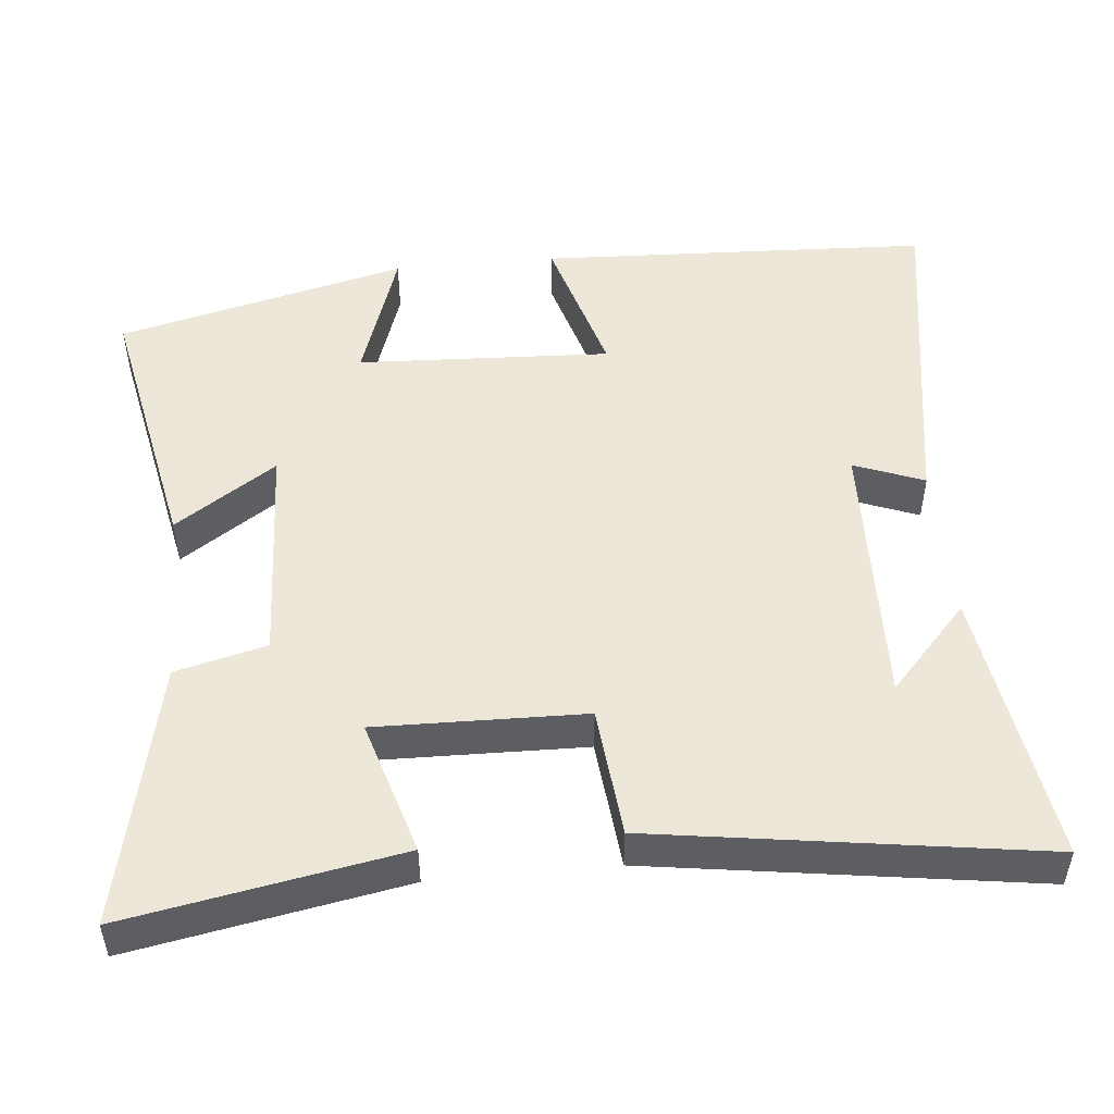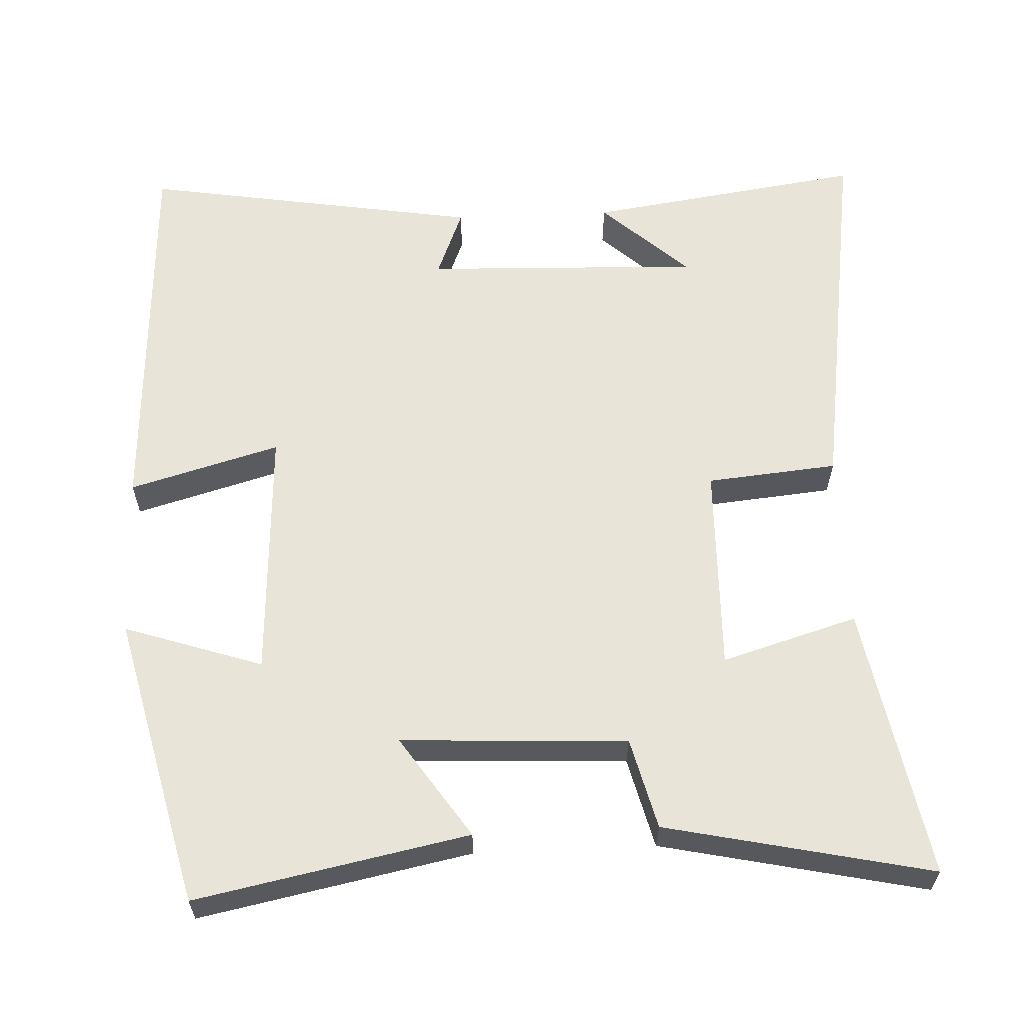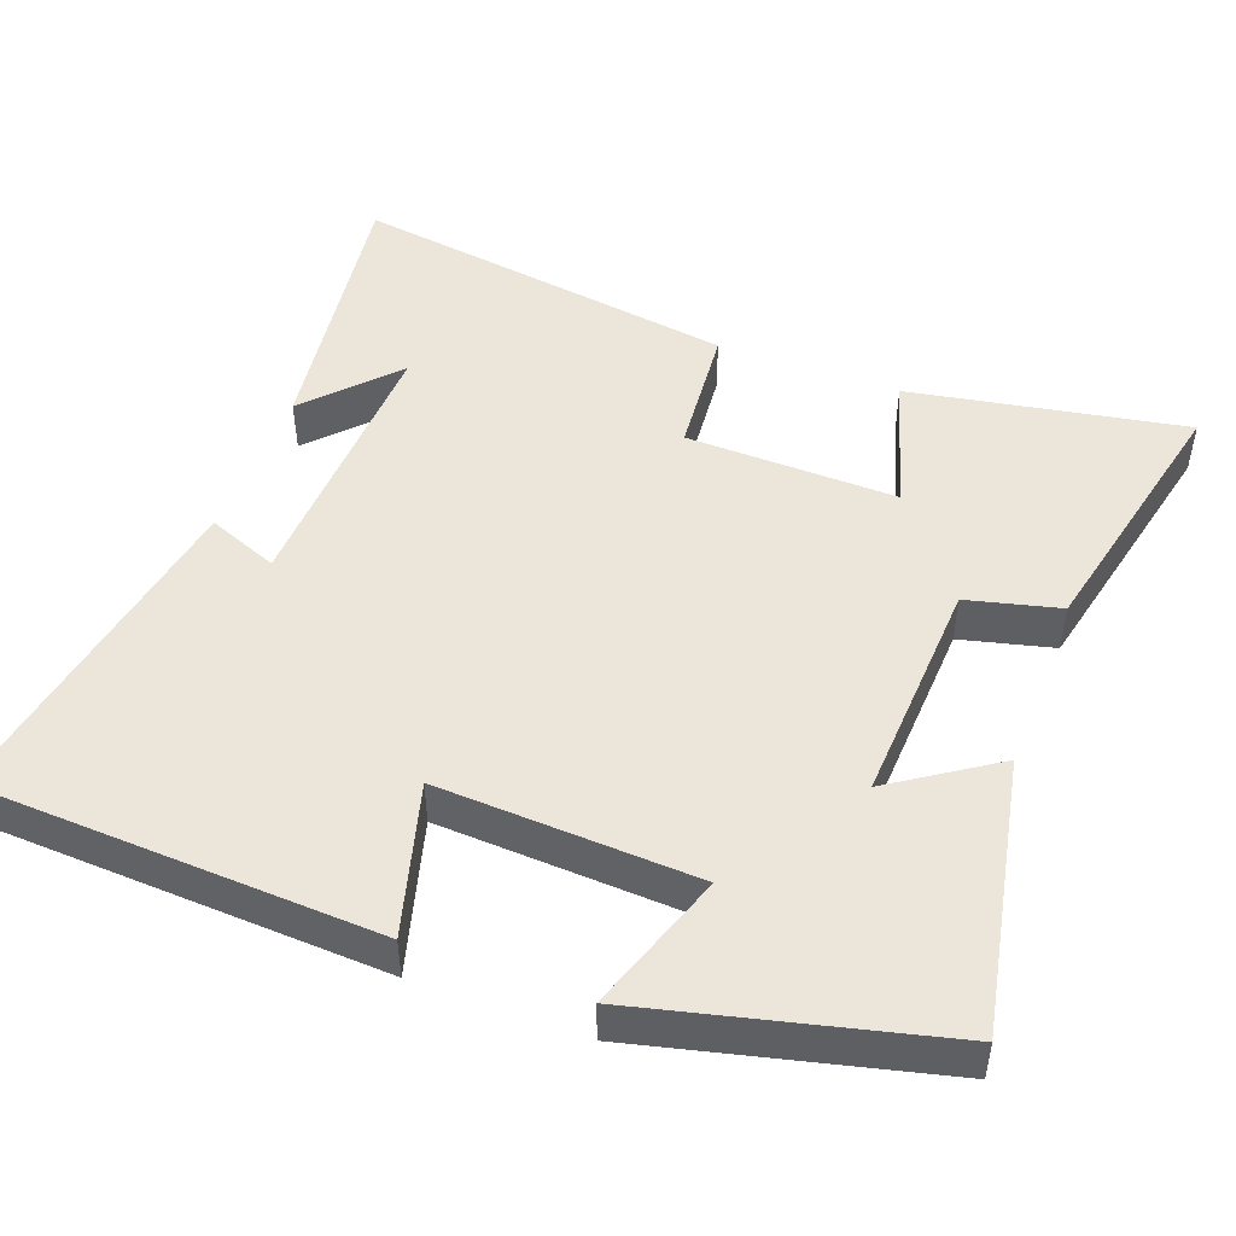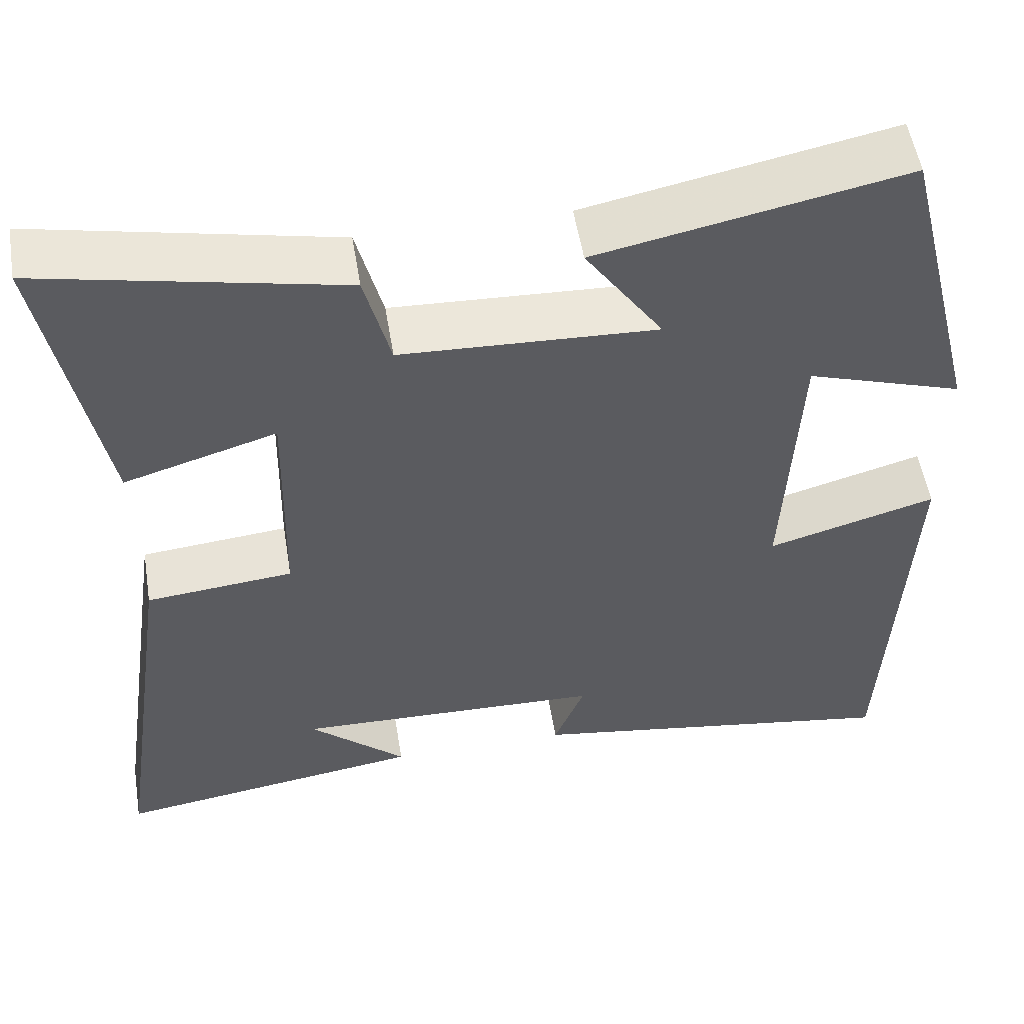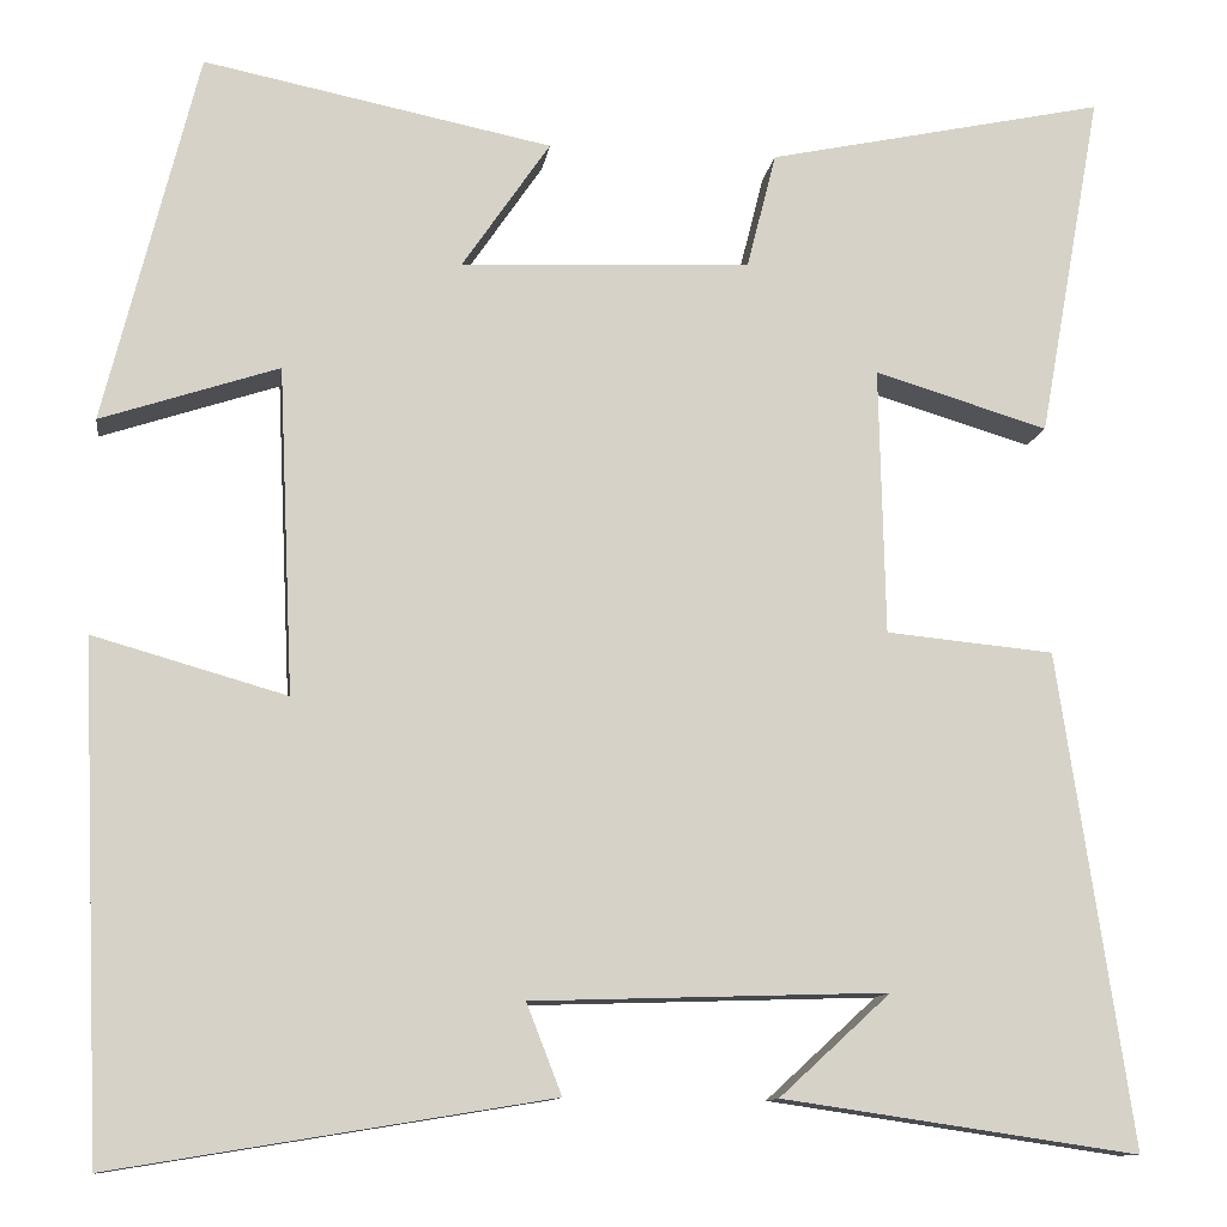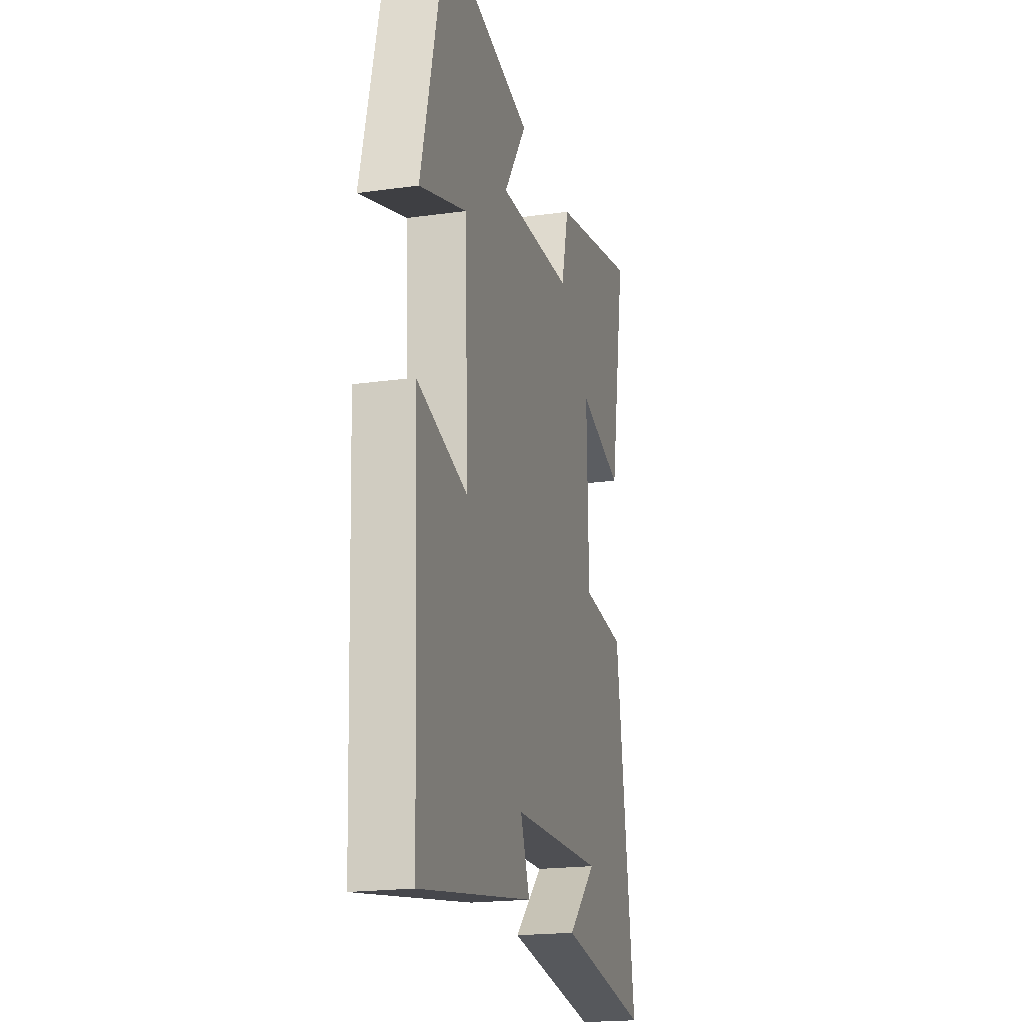
<metadata>
{"format":"obj","ext":"obj","renderer":"f3d","projection":"perspective","resolution":1024,"background":"white","views":[{"elev":49.7,"azim":84.5,"up":"+Y"},{"elev":60.7,"azim":-2.5,"up":"+Y"},{"elev":47.7,"azim":-69.3,"up":"+Y"},{"elev":54.0,"azim":170.7,"up":"+Z"},{"elev":-11.5,"azim":-8.1,"up":"+Z"},{"elev":-20.0,"azim":-75.6,"up":"+Z"}]}
</metadata>
<code>
v 0.577 0.07 -0.555
v 0.202 0.07 -0.5
v 0.319 0.07 -0.393
v -0.055 0.07 -0.405
v -0.018 0.07 -0.5
v -0.477 0.07 -0.575
v -0.5 0.07 -0.043
v -0.297 0.07 -0.101
v -0.313 0.07 0.243
v -0.5 0.07 0.181
v -0.402 0.07 0.574
v -0.035 0.07 0.5
v -0.128 0.07 0.363
v 0.178 0.07 0.377
v 0.209 0.07 0.5
v 0.567 0.07 0.577
v 0.5 0.07 0.209
v 0.317 0.07 0.264
v 0.323 0.07 -0.018
v 0.5 0.07 -0.035
v 0.577 0 -0.555
v 0.202 0 -0.5
v 0.319 0 -0.393
v -0.055 0 -0.405
v -0.018 0 -0.5
v -0.477 0 -0.575
v -0.5 0 -0.043
v -0.297 0 -0.101
v -0.313 0 0.243
v -0.5 0 0.181
v -0.402 0 0.574
v -0.035 0 0.5
v -0.128 0 0.363
v 0.178 0 0.377
v 0.209 0 0.5
v 0.567 0 0.577
v 0.5 0 0.209
v 0.317 0 0.264
v 0.323 0 -0.018
v 0.5 0 -0.035
f 19 20 1
f 15 16 17 18
f 14 15 18 19
f 13 14 19
f 10 11 12 13
f 9 10 13
f 8 9 13 19
f 5 6 7 8
f 4 5 8
f 3 4 8 19
f 1 2 3
f 1 3 19
f 21 40 39
f 38 37 36 35
f 39 38 35 34
f 39 34 33
f 33 32 31 30
f 33 30 29
f 39 33 29 28
f 28 27 26 25
f 28 25 24
f 39 28 24 23
f 23 22 21
f 39 23 21
f 1 21 22 2
f 2 22 23 3
f 3 23 24 4
f 4 24 25 5
f 5 25 26 6
f 6 26 27 7
f 7 27 28 8
f 8 28 29 9
f 9 29 30 10
f 10 30 31 11
f 11 31 32 12
f 12 32 33 13
f 13 33 34 14
f 14 34 35 15
f 15 35 36 16
f 16 36 37 17
f 17 37 38 18
f 18 38 39 19
f 19 39 40 20
f 20 40 21 1

</code>
